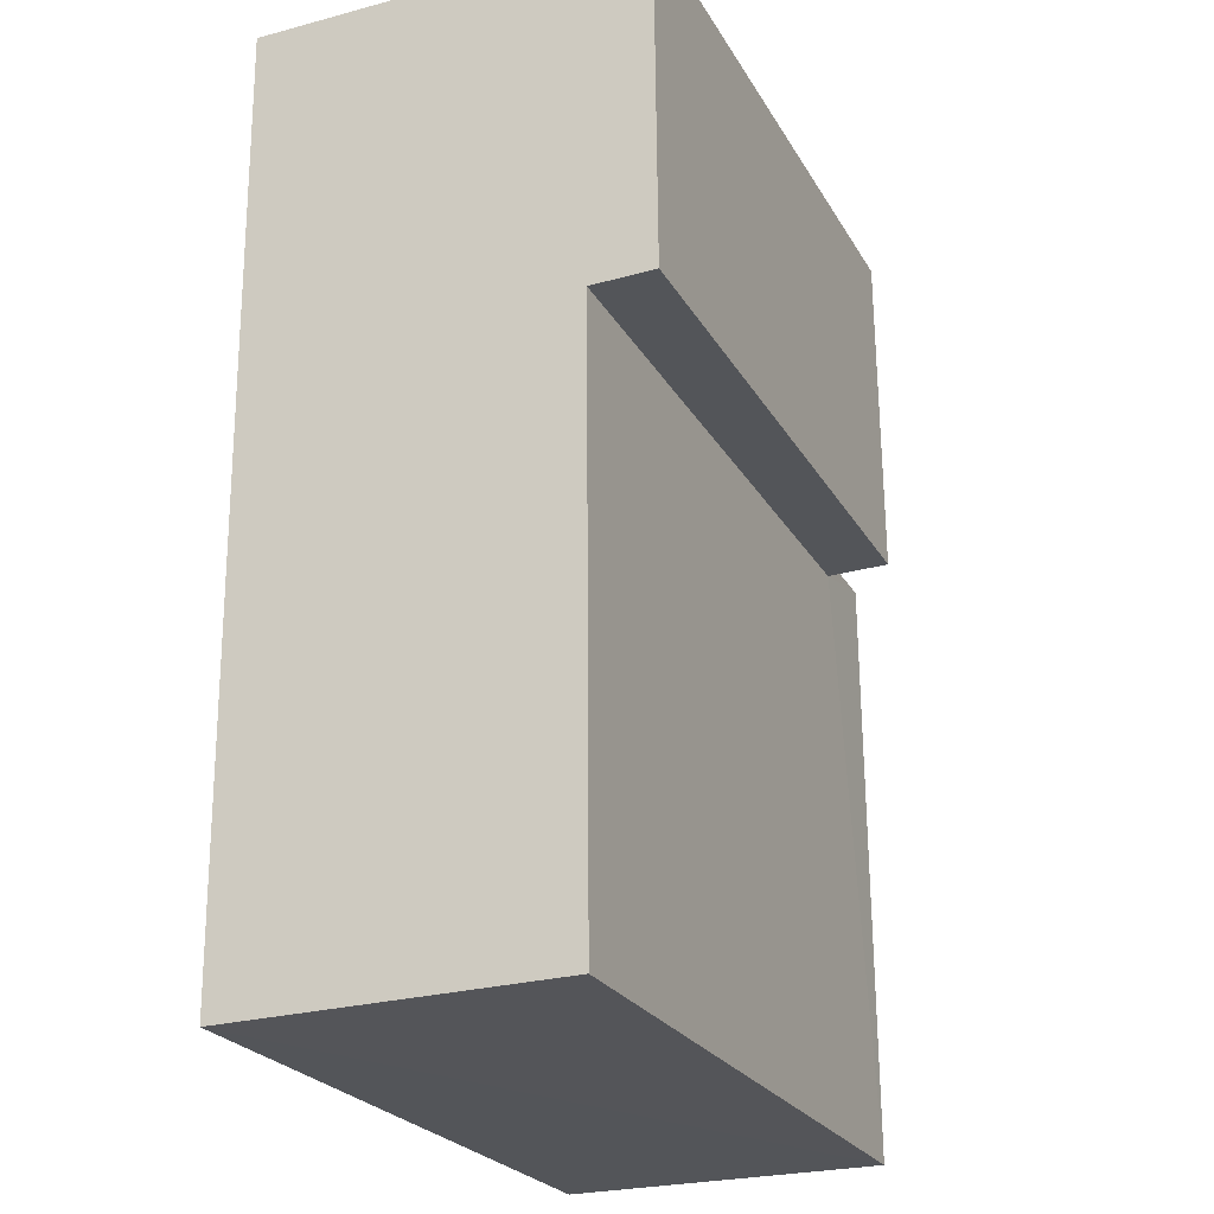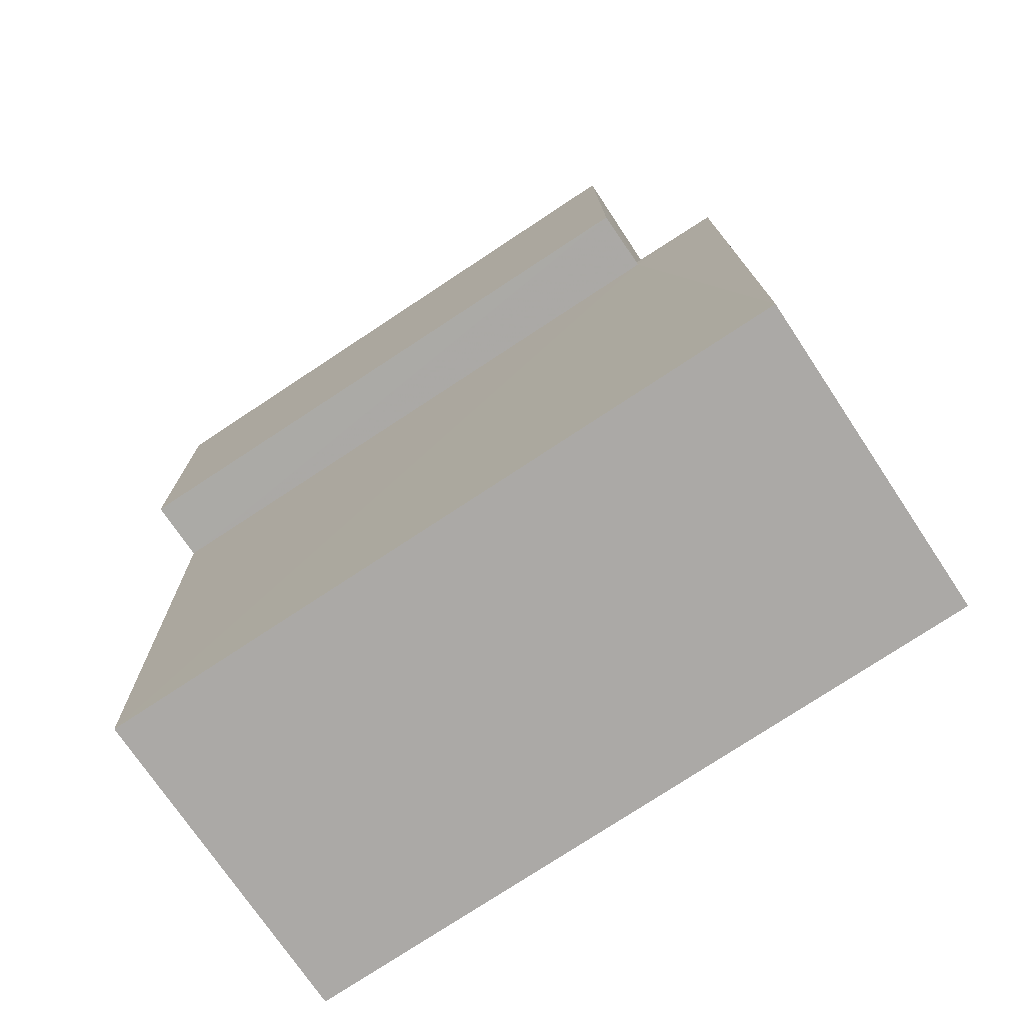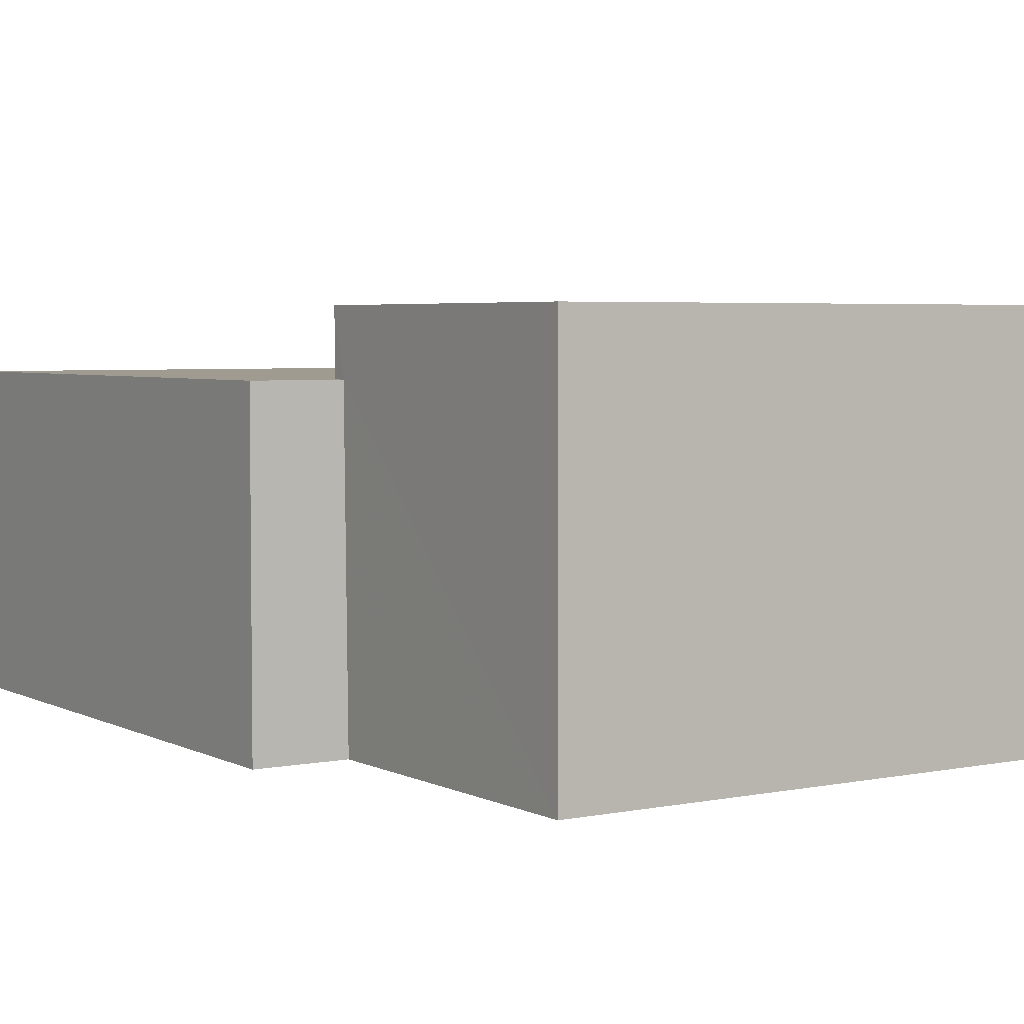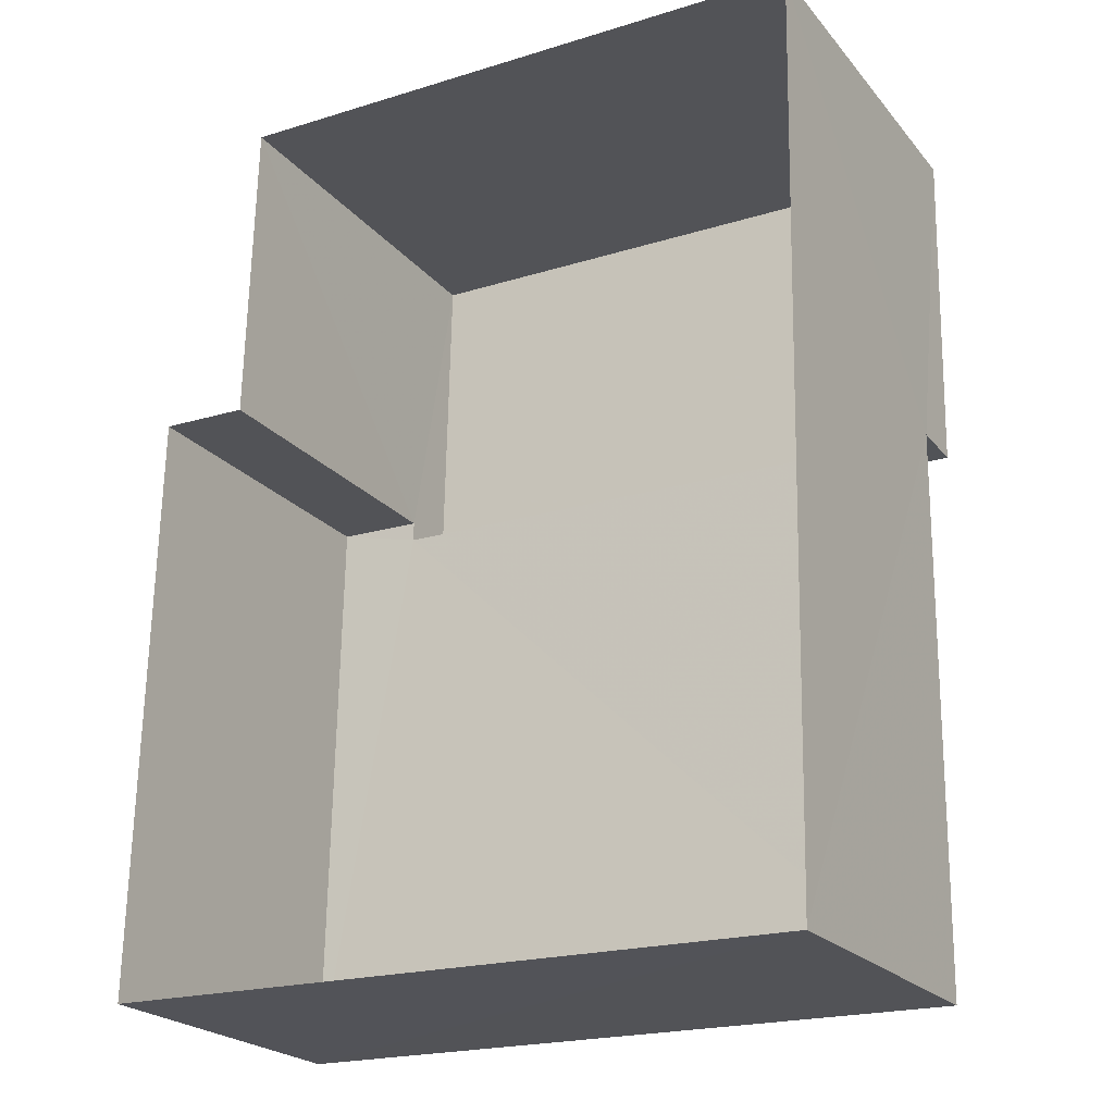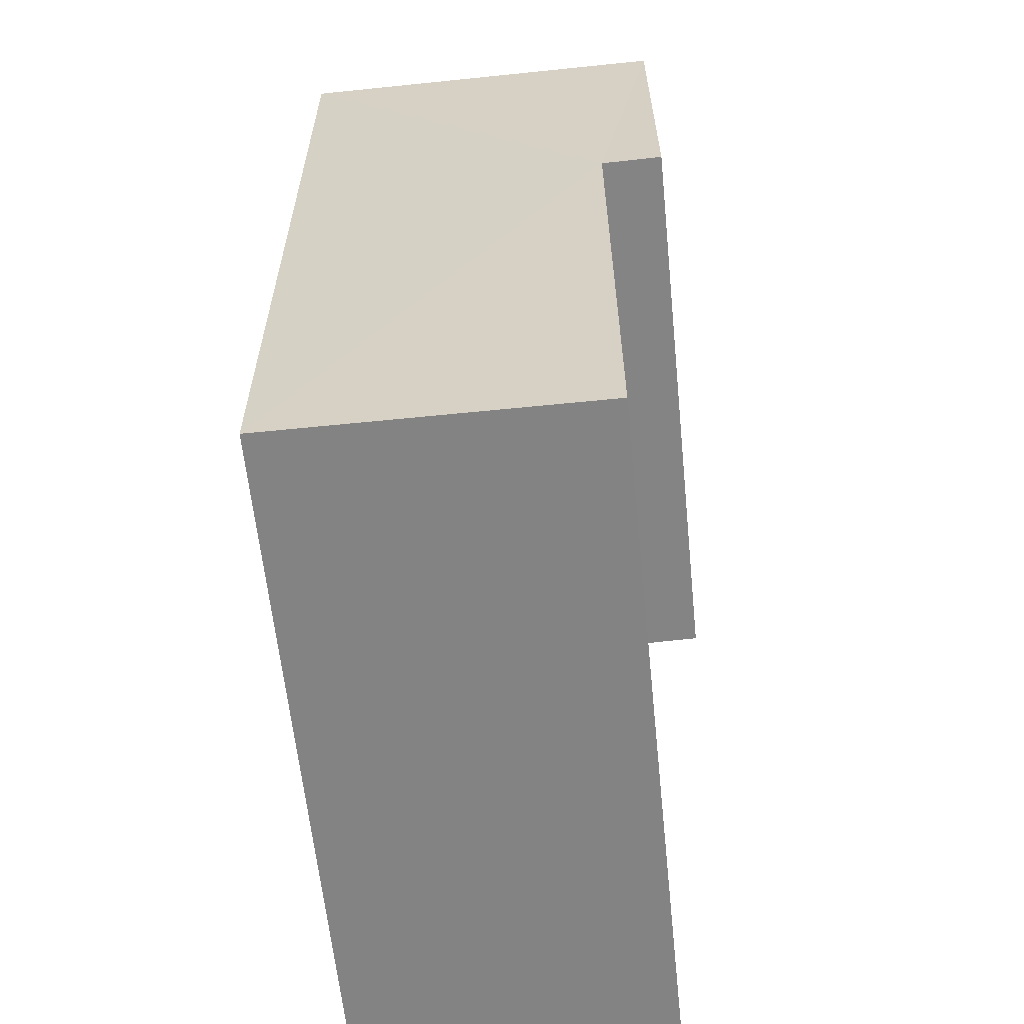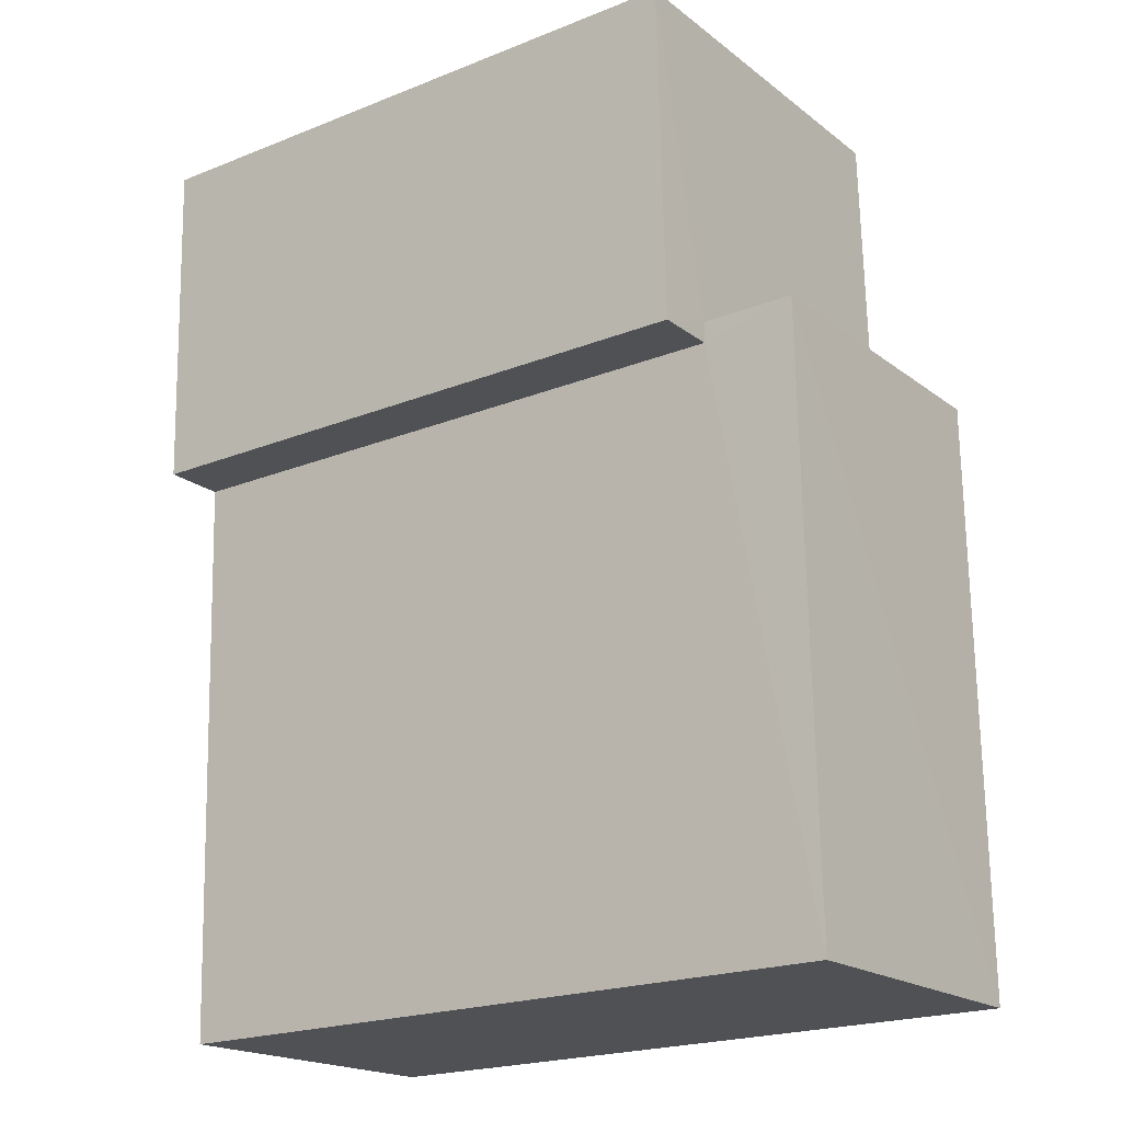
<metadata>
{"format":"obj","ext":"obj","renderer":"f3d","projection":"perspective","resolution":1024,"background":"white","views":[{"elev":-25.5,"azim":-66.8,"up":"+Y"},{"elev":-74.9,"azim":33.3,"up":"+Y"},{"elev":4.2,"azim":148.0,"up":"+Z"},{"elev":-23.0,"azim":-150.9,"up":"+Y"},{"elev":-62.4,"azim":-84.2,"up":"+Y"},{"elev":-19.0,"azim":35.5,"up":"+Y"}]}
</metadata>
<code>
v -3.12e+05 4.281e+04 19.72
v -3.12e+05 4.28e+04 19.72
v -3.12e+05 4.281e+04 19.73
v -3.12e+05 4.281e+04 19.73
v -3.12e+05 4.28e+04 19.72
v -3.12e+05 4.281e+04 19.72
v -3.12e+05 4.281e+04 22.64
v -3.12e+05 4.28e+04 22.64
v -3.12e+05 4.281e+04 22.65
v -3.12e+05 4.28e+04 22.64
v -3.12e+05 4.281e+04 22.65
v -3.12e+05 4.281e+04 22.65
v -3.12e+05 4.281e+04 23.21
v -3.12e+05 4.281e+04 23.21
v -3.12e+05 4.281e+04 23.21
v -3.12e+05 4.281e+04 23.21
f 1 2 3
f 3 4 1
f 5 2 1
f 6 5 1
f 7 8 9
f 8 10 9
f 9 11 12
f 9 10 11
f 13 14 15
f 13 16 14
f 7 14 16
f 7 9 14
f 15 4 3
f 13 15 3
f 1 11 6
f 1 12 11
f 11 5 6
f 11 10 5
f 10 2 5
f 10 8 2
f 1 4 12
f 4 15 12
f 12 14 9
f 12 15 14
f 2 7 3
f 3 7 13
f 2 8 7
f 13 7 16

</code>
